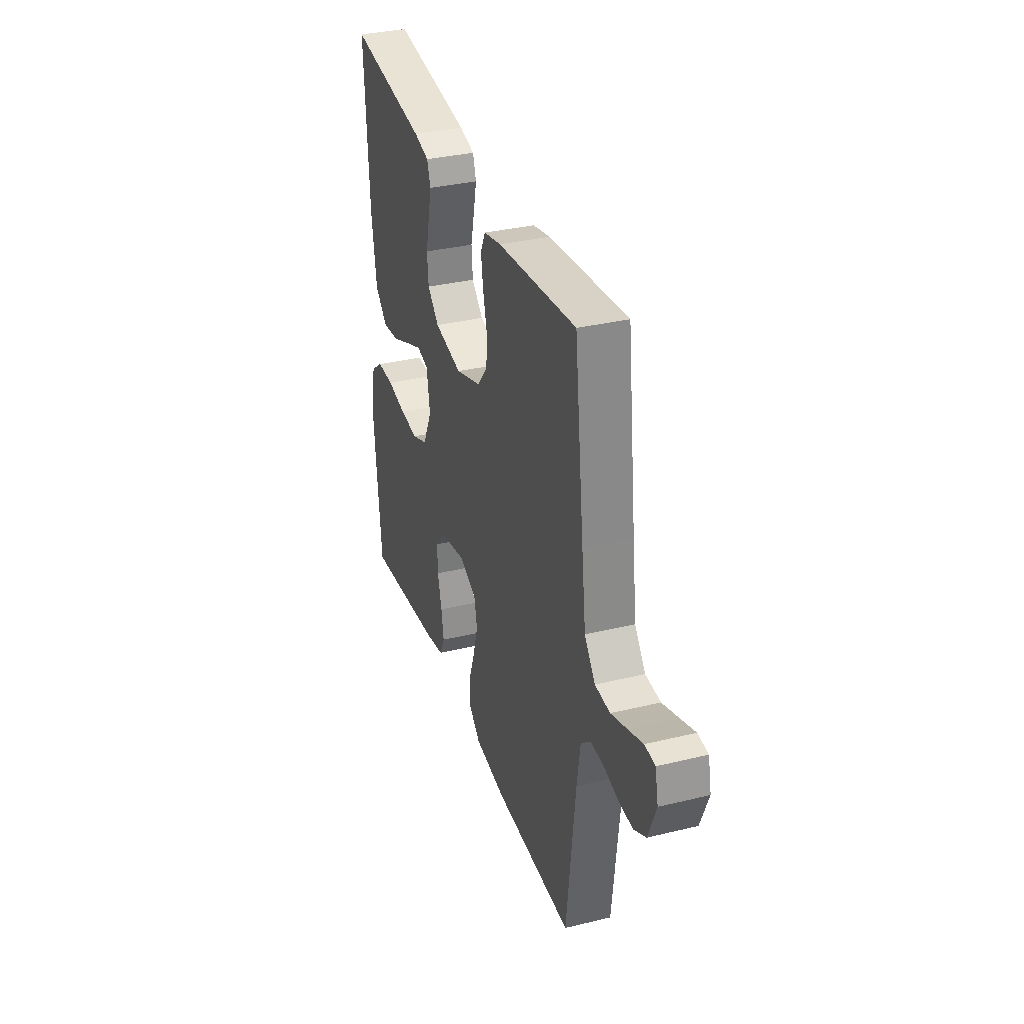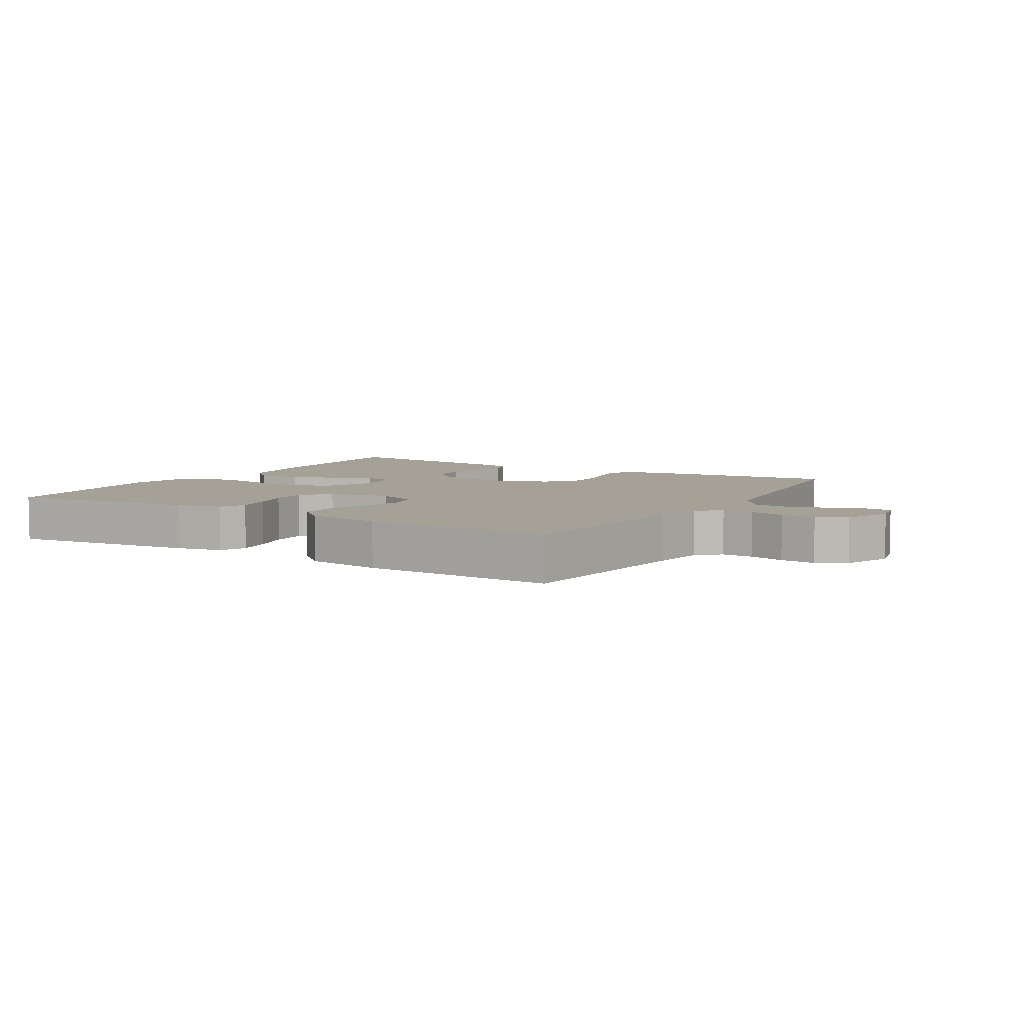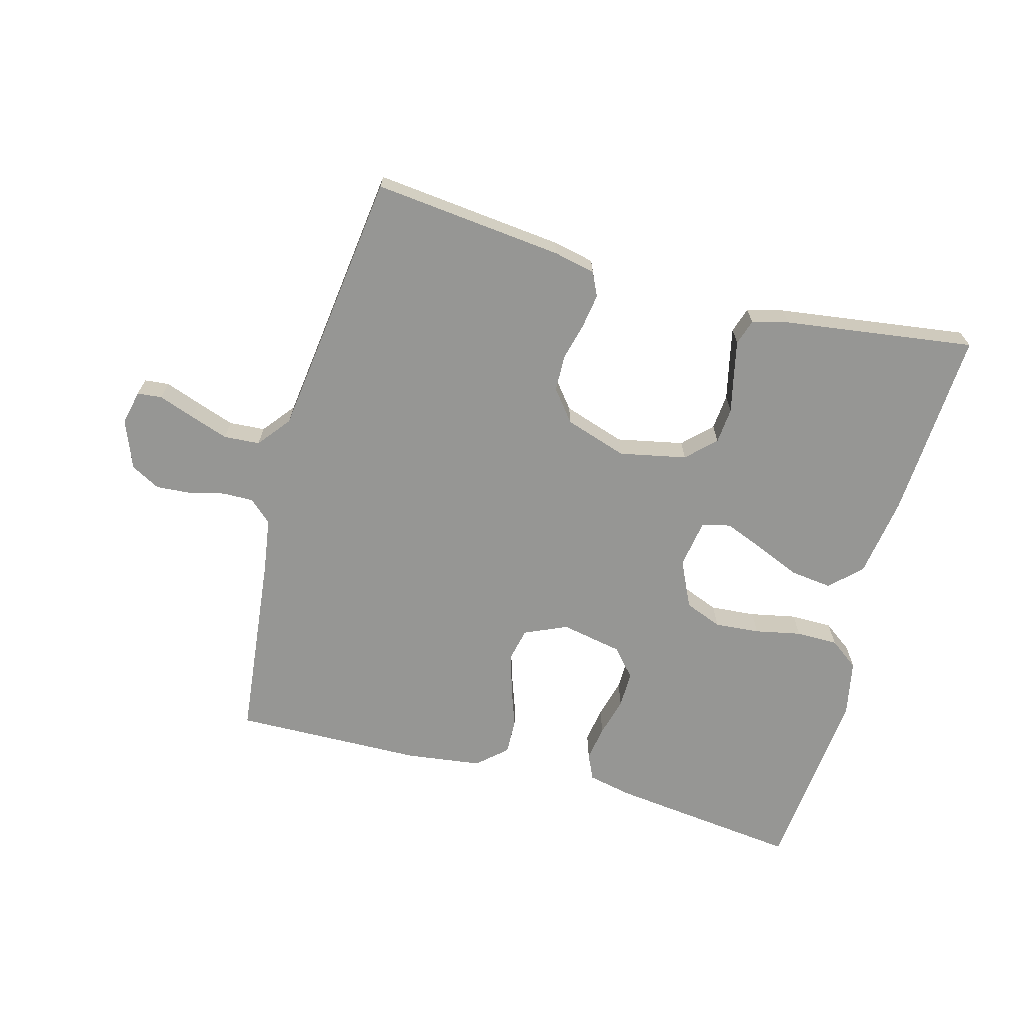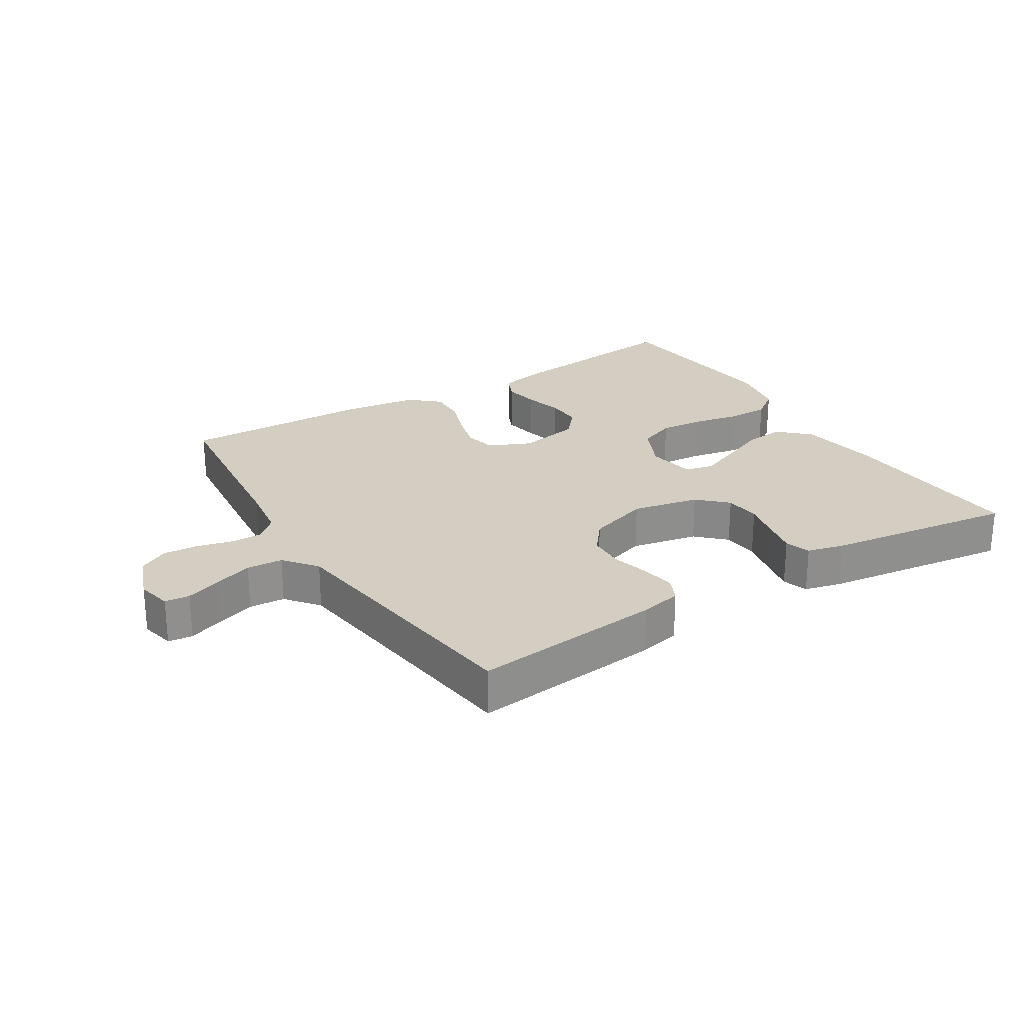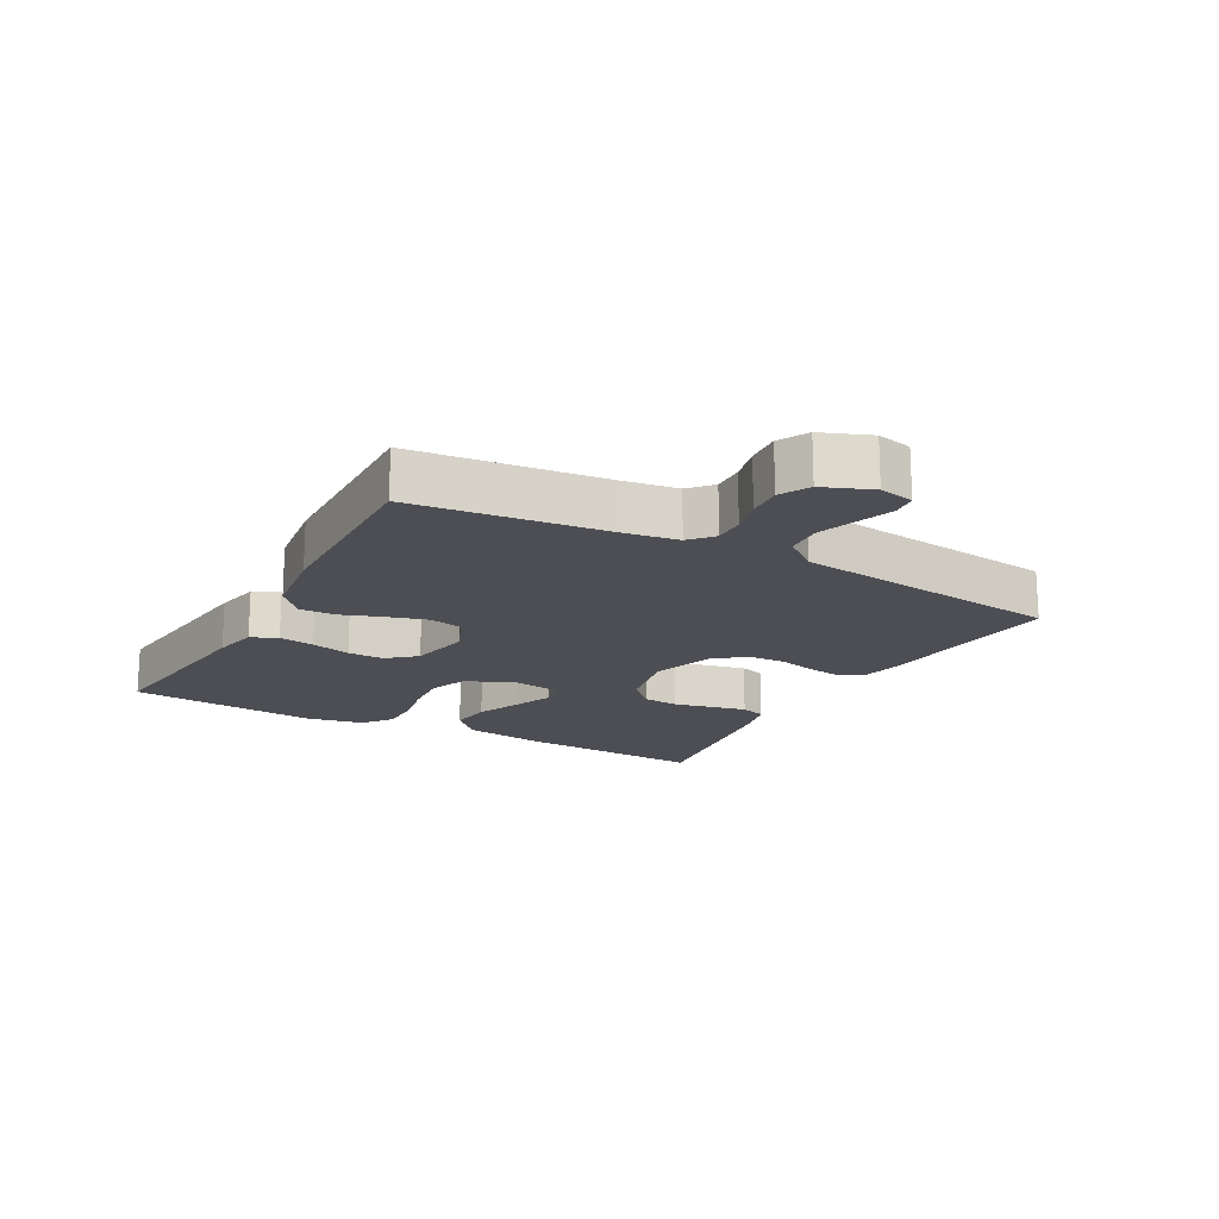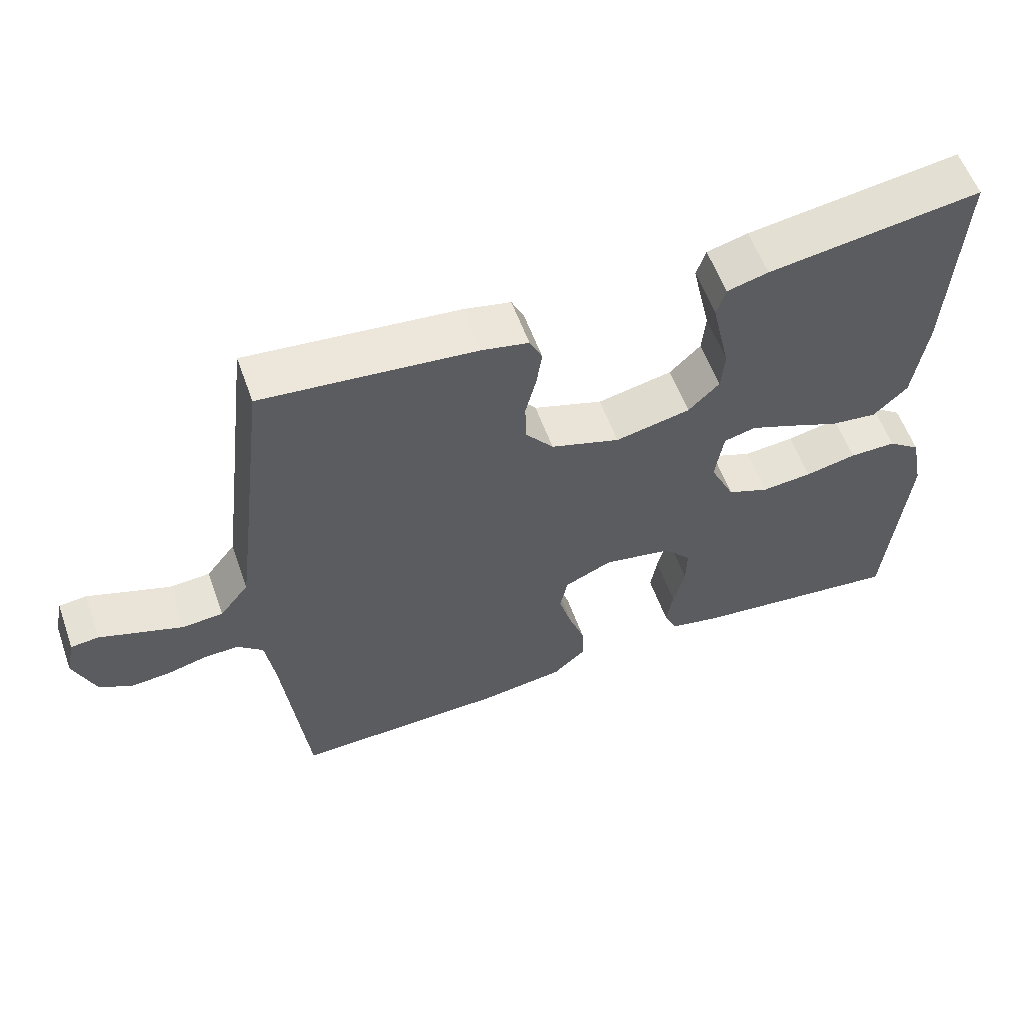
<metadata>
{"format":"obj","ext":"obj","renderer":"f3d","projection":"perspective","resolution":1024,"background":"white","views":[{"elev":33.7,"azim":-108.3,"up":"+Z"},{"elev":6.2,"azim":-148.9,"up":"+Y"},{"elev":-67.7,"azim":-15.3,"up":"+Y"},{"elev":25.0,"azim":-32.1,"up":"+Y"},{"elev":-17.4,"azim":-118.8,"up":"+Y"},{"elev":57.8,"azim":-19.7,"up":"+Z"}]}
</metadata>
<code>
v -0.5 0.07 -0.5
v -0.534 0.07 -0.2
v -0.547 0.07 -0.114
v -0.583 0.07 -0.082
v -0.632 0.07 -0.083
v -0.688 0.07 -0.097
v -0.743 0.07 -0.101
v -0.789 0.07 -0.076
v -0.819 0.07 0
v -0.807 0.07 0.055
v -0.768 0.07 0.059
v -0.712 0.07 0.039
v -0.651 0.07 0.018
v -0.594 0.07 0.022
v -0.553 0.07 0.074
v -0.537 0.07 0.2
v -0.5 0.07 0.5
v -0.2 0.07 0.469
v -0.134 0.07 0.455
v -0.116 0.07 0.417
v -0.124 0.07 0.364
v -0.139 0.07 0.304
v -0.137 0.07 0.246
v -0.098 0.07 0.197
v 0 0.07 0.165
v 0.106 0.07 0.187
v 0.15 0.07 0.23
v 0.155 0.07 0.287
v 0.141 0.07 0.348
v 0.129 0.07 0.403
v 0.142 0.07 0.443
v 0.2 0.07 0.458
v 0.5 0.07 0.5
v 0.484 0.07 0.2
v 0.465 0.07 0.071
v 0.417 0.07 0.025
v 0.351 0.07 0.033
v 0.28 0.07 0.063
v 0.217 0.07 0.088
v 0.172 0.07 0.077
v 0.16 0.07 0
v 0.195 0.07 -0.074
v 0.254 0.07 -0.097
v 0.325 0.07 -0.091
v 0.398 0.07 -0.076
v 0.464 0.07 -0.076
v 0.51 0.07 -0.11
v 0.528 0.07 -0.2
v 0.5 0.07 -0.5
v 0.2 0.07 -0.465
v 0.129 0.07 -0.45
v 0.11 0.07 -0.409
v 0.119 0.07 -0.353
v 0.135 0.07 -0.291
v 0.136 0.07 -0.234
v 0.098 0.07 -0.19
v 0 0.07 -0.171
v -0.067 0.07 -0.201
v -0.078 0.07 -0.252
v -0.06 0.07 -0.315
v -0.037 0.07 -0.379
v -0.035 0.07 -0.436
v -0.081 0.07 -0.477
v -0.2 0.07 -0.493
v -0.5 0 -0.5
v -0.534 0 -0.2
v -0.547 0 -0.114
v -0.583 0 -0.082
v -0.632 0 -0.083
v -0.688 0 -0.097
v -0.743 0 -0.101
v -0.789 0 -0.076
v -0.819 0 0
v -0.807 0 0.055
v -0.768 0 0.059
v -0.712 0 0.039
v -0.651 0 0.018
v -0.594 0 0.022
v -0.553 0 0.074
v -0.537 0 0.2
v -0.5 0 0.5
v -0.2 0 0.469
v -0.134 0 0.455
v -0.116 0 0.417
v -0.124 0 0.364
v -0.139 0 0.304
v -0.137 0 0.246
v -0.098 0 0.197
v 0 0 0.165
v 0.106 0 0.187
v 0.15 0 0.23
v 0.155 0 0.287
v 0.141 0 0.348
v 0.129 0 0.403
v 0.142 0 0.443
v 0.2 0 0.458
v 0.5 0 0.5
v 0.484 0 0.2
v 0.465 0 0.071
v 0.417 0 0.025
v 0.351 0 0.033
v 0.28 0 0.063
v 0.217 0 0.088
v 0.172 0 0.077
v 0.16 0 0
v 0.195 0 -0.074
v 0.254 0 -0.097
v 0.325 0 -0.091
v 0.398 0 -0.076
v 0.464 0 -0.076
v 0.51 0 -0.11
v 0.528 0 -0.2
v 0.5 0 -0.5
v 0.2 0 -0.465
v 0.129 0 -0.45
v 0.11 0 -0.409
v 0.119 0 -0.353
v 0.135 0 -0.291
v 0.136 0 -0.234
v 0.098 0 -0.19
v 0 0 -0.171
v -0.067 0 -0.201
v -0.078 0 -0.252
v -0.06 0 -0.315
v -0.037 0 -0.379
v -0.035 0 -0.436
v -0.081 0 -0.477
v -0.2 0 -0.493
f 63 64 1 2
f 60 61 62 63
f 59 60 63 2
f 58 59 2 3
f 57 58 3 4
f 51 52 53 54
f 49 50 51 54
f 49 54 55
f 48 49 55 56
f 44 45 46 47
f 43 44 47 48
f 35 36 37 38
f 35 38 39
f 34 35 39
f 33 34 39 40
f 28 29 30 31
f 28 31 32 33
f 19 20 21 22
f 17 18 19 22
f 16 17 22 23
f 15 16 23 24
f 9 10 11 12
f 9 12 13
f 8 9 13 14
f 5 6 7 8
f 4 5 8 14
f 43 48 56 57
f 42 43 57 4
f 41 42 4 14
f 40 41 14 15
f 27 28 33 40
f 26 27 40
f 25 26 40
f 15 24 25 40
f 66 65 128 127
f 127 126 125 124
f 66 127 124 123
f 67 66 123 122
f 68 67 122 121
f 118 117 116 115
f 118 115 114 113
f 119 118 113
f 120 119 113 112
f 111 110 109 108
f 112 111 108 107
f 102 101 100 99
f 103 102 99
f 103 99 98
f 104 103 98 97
f 95 94 93 92
f 97 96 95 92
f 86 85 84 83
f 86 83 82 81
f 87 86 81 80
f 88 87 80 79
f 76 75 74 73
f 77 76 73
f 78 77 73 72
f 72 71 70 69
f 78 72 69 68
f 121 120 112 107
f 68 121 107 106
f 78 68 106 105
f 79 78 105 104
f 104 97 92 91
f 104 91 90
f 104 90 89
f 104 89 88 79
f 1 65 66 2
f 2 66 67 3
f 3 67 68 4
f 4 68 69 5
f 5 69 70 6
f 6 70 71 7
f 7 71 72 8
f 8 72 73 9
f 9 73 74 10
f 10 74 75 11
f 11 75 76 12
f 12 76 77 13
f 13 77 78 14
f 14 78 79 15
f 15 79 80 16
f 16 80 81 17
f 17 81 82 18
f 18 82 83 19
f 19 83 84 20
f 20 84 85 21
f 21 85 86 22
f 22 86 87 23
f 23 87 88 24
f 24 88 89 25
f 25 89 90 26
f 26 90 91 27
f 27 91 92 28
f 28 92 93 29
f 29 93 94 30
f 30 94 95 31
f 31 95 96 32
f 32 96 97 33
f 33 97 98 34
f 34 98 99 35
f 35 99 100 36
f 36 100 101 37
f 37 101 102 38
f 38 102 103 39
f 39 103 104 40
f 40 104 105 41
f 41 105 106 42
f 42 106 107 43
f 43 107 108 44
f 44 108 109 45
f 45 109 110 46
f 46 110 111 47
f 47 111 112 48
f 48 112 113 49
f 49 113 114 50
f 50 114 115 51
f 51 115 116 52
f 52 116 117 53
f 53 117 118 54
f 54 118 119 55
f 55 119 120 56
f 56 120 121 57
f 57 121 122 58
f 58 122 123 59
f 59 123 124 60
f 60 124 125 61
f 61 125 126 62
f 62 126 127 63
f 63 127 128 64
f 64 128 65 1

</code>
